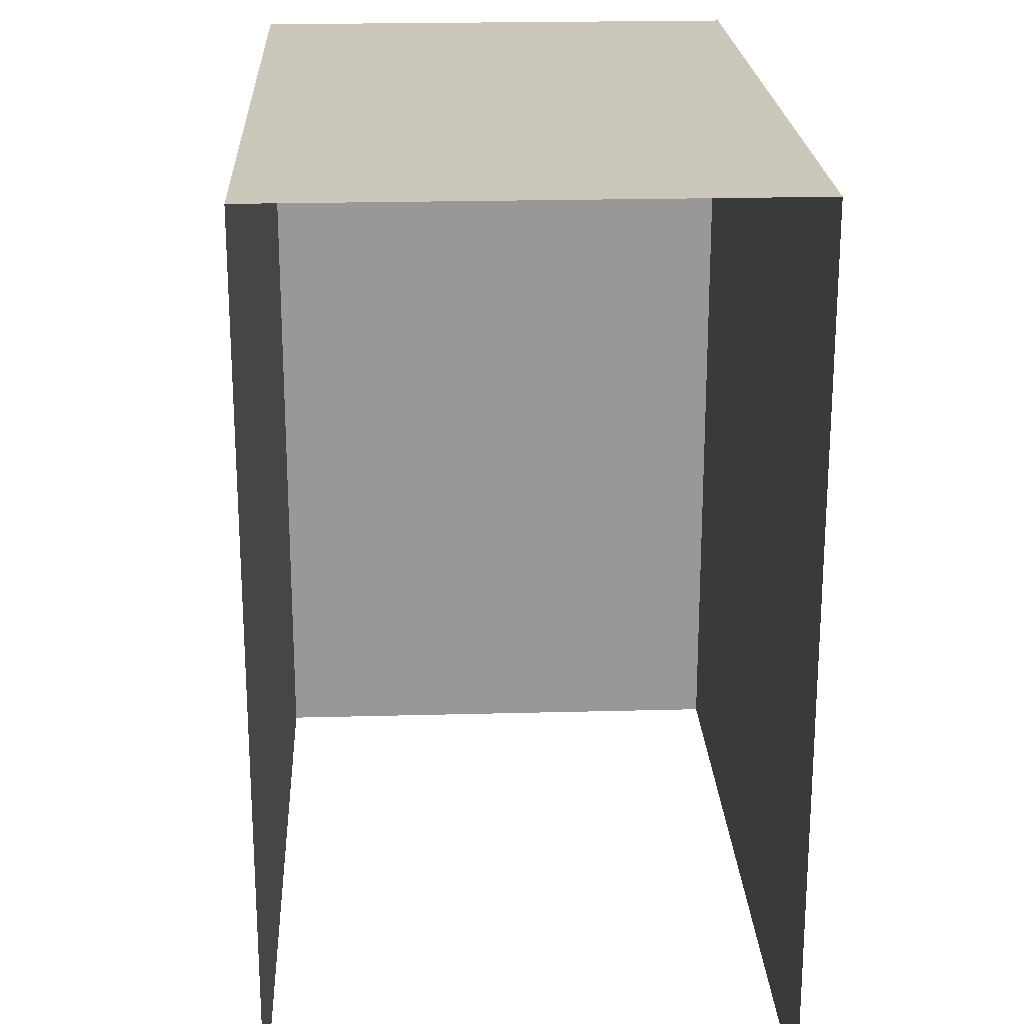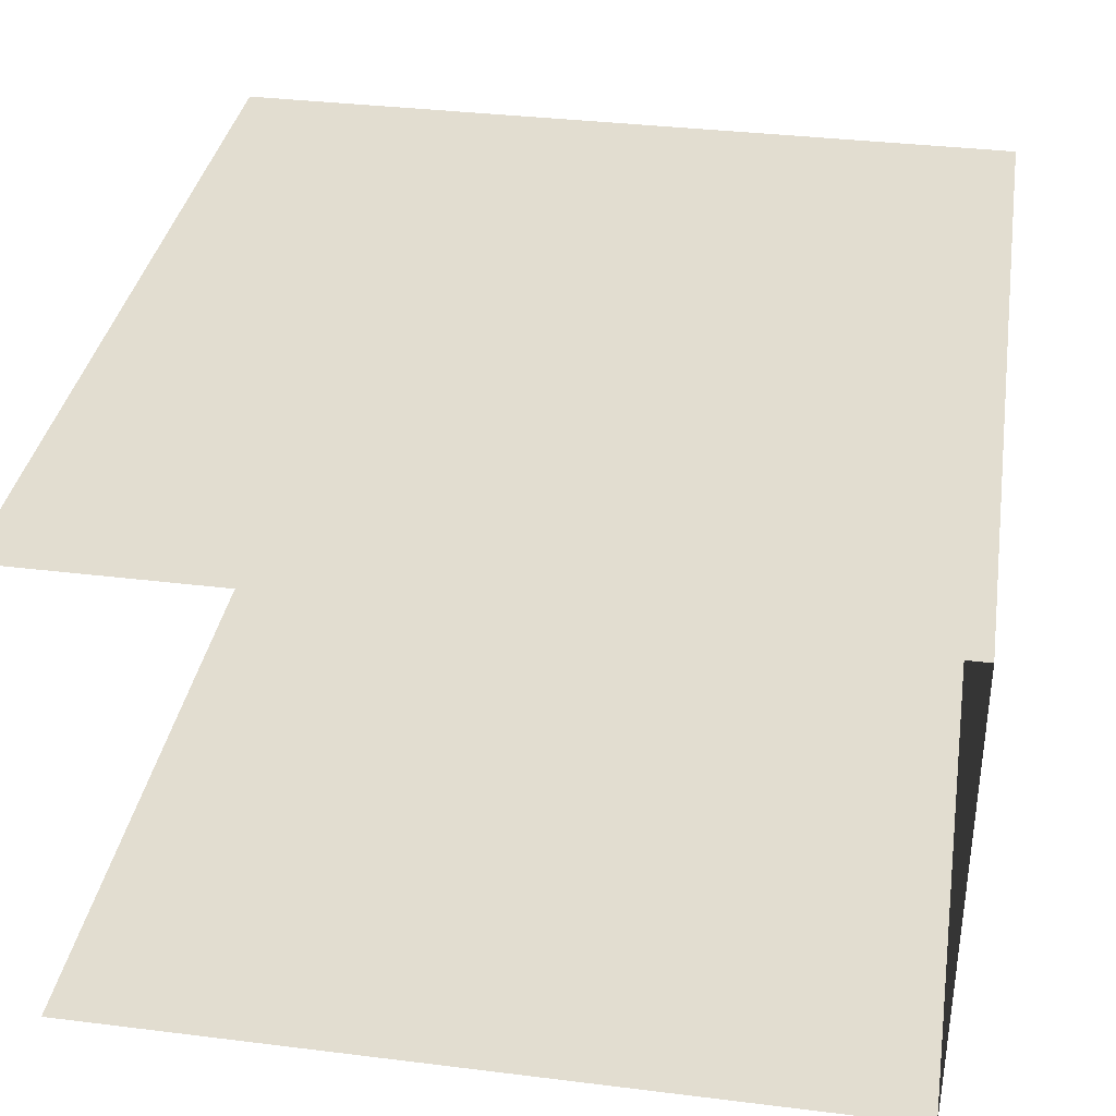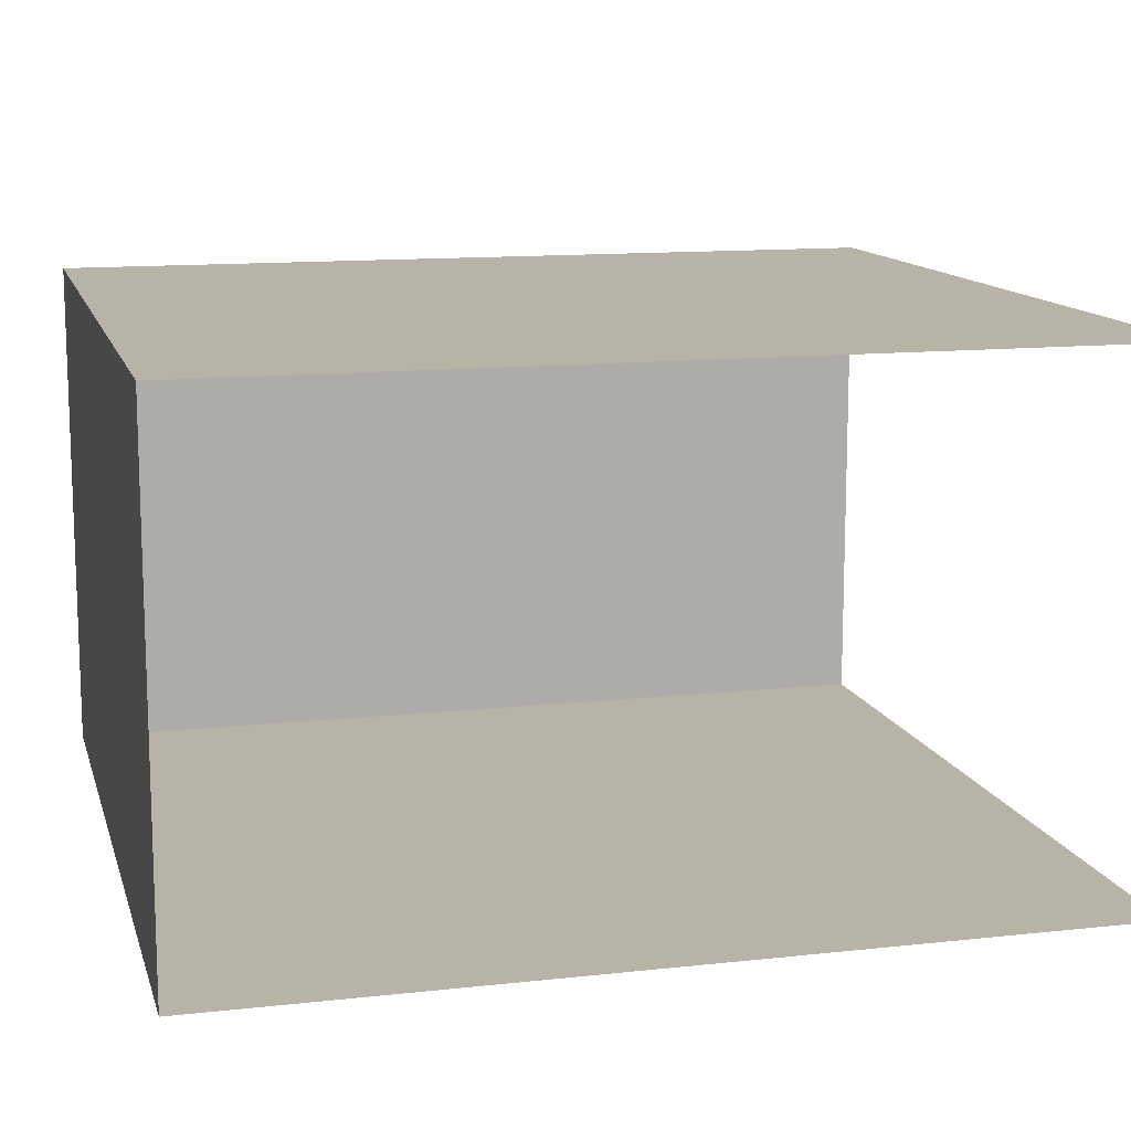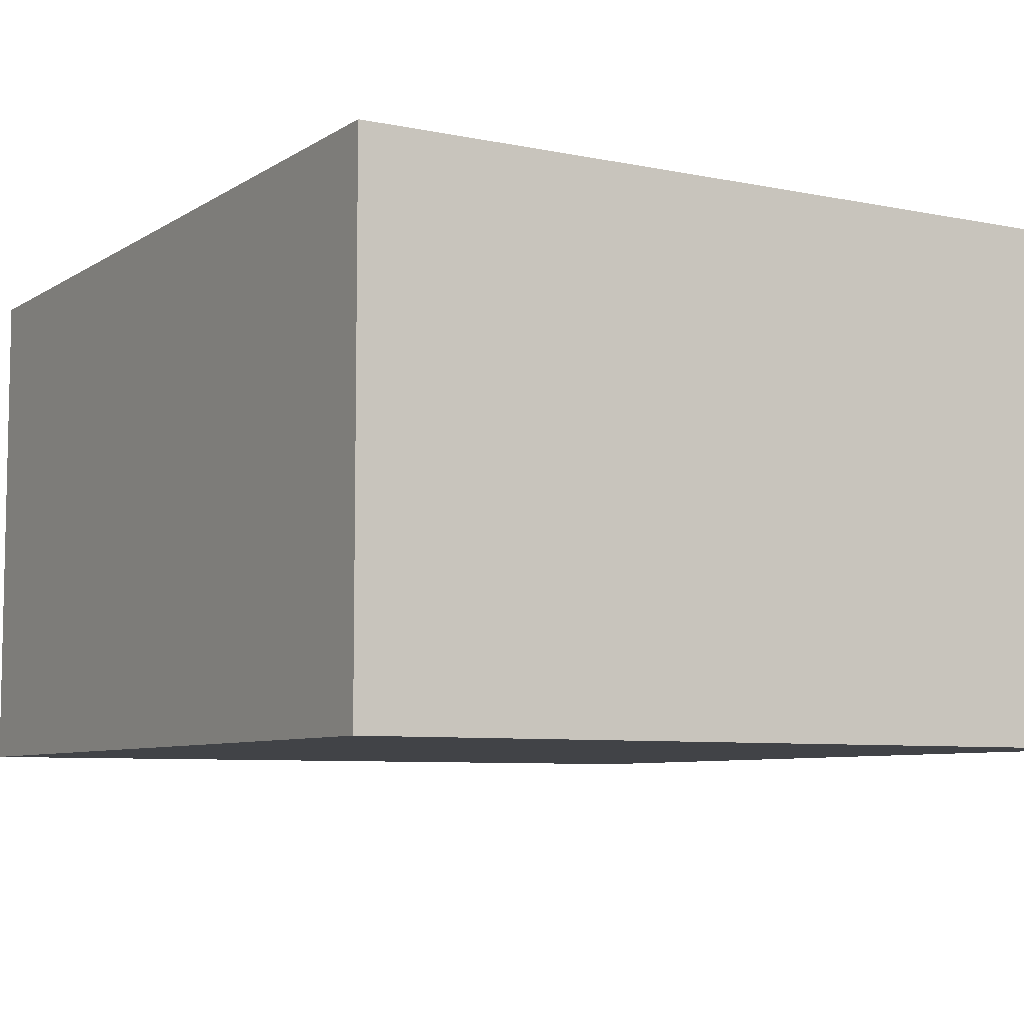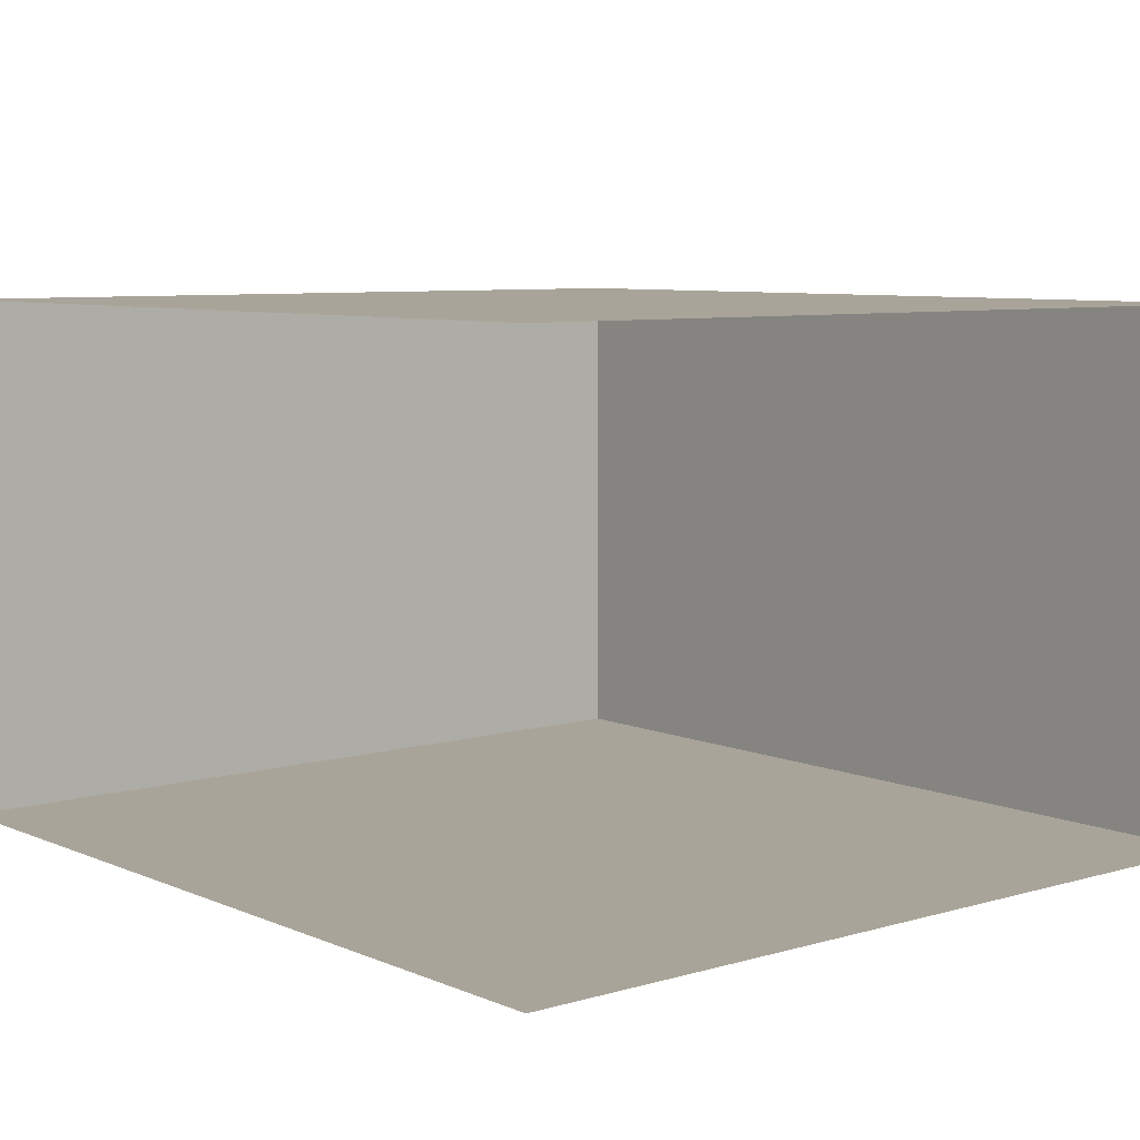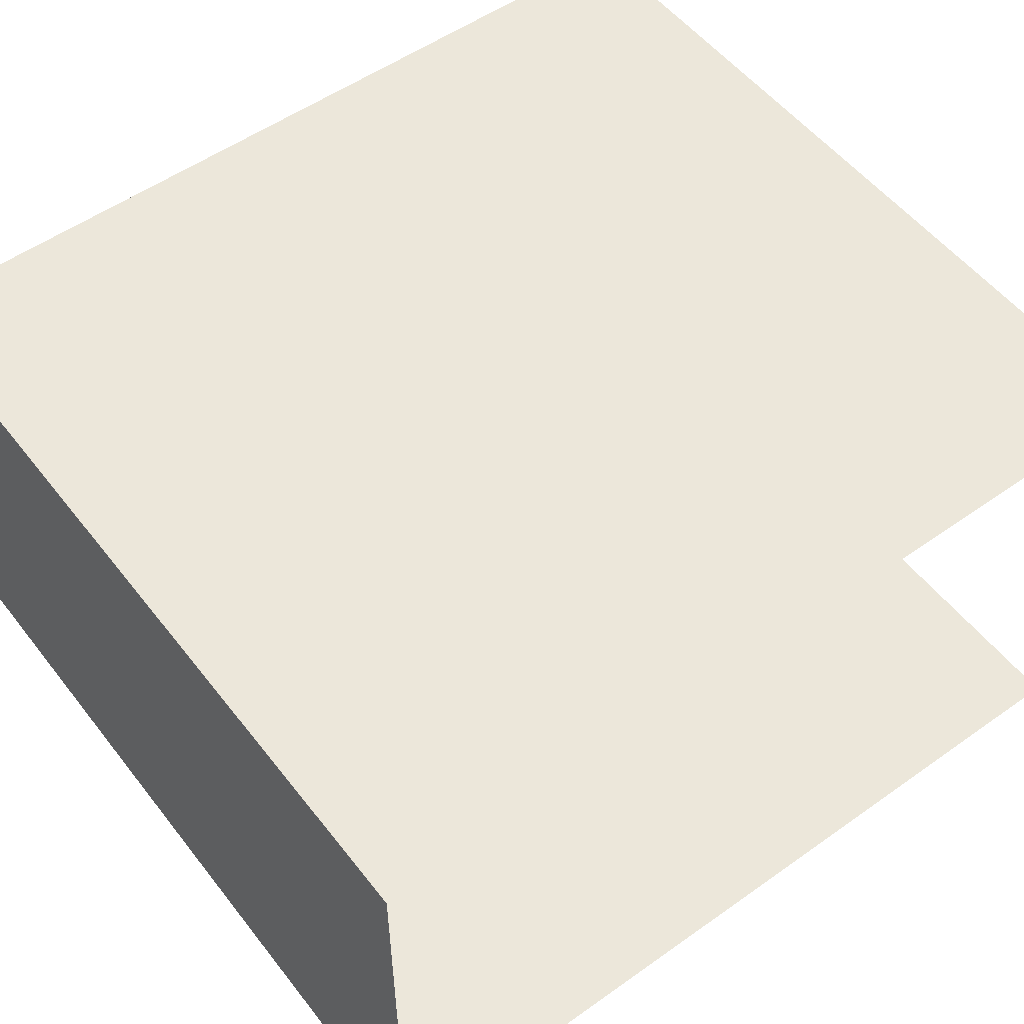
<metadata>
{"format":"obj","ext":"obj","renderer":"f3d","projection":"perspective","resolution":1024,"background":"white","views":[{"elev":21.7,"azim":87.3,"up":"+Z"},{"elev":35.3,"azim":-170.7,"up":"+Y"},{"elev":12.6,"azim":75.6,"up":"+Y"},{"elev":-7.2,"azim":-30.6,"up":"+Y"},{"elev":7.3,"azim":140.2,"up":"+Y"},{"elev":53.7,"azim":52.9,"up":"+Y"}]}
</metadata>
<code>
o room_kitchen
v -4.798 -0.01123 5.16
v -4.798 5.992 5.16
v -4.798 -0.01123 -5.16
v -4.798 5.992 -5.16
v 4.798 -0.01123 5.16
v 4.798 5.992 5.16
v 4.798 -0.01123 -5.16
v 4.798 5.992 -5.16
v -4.798 1.99 5.16
v -4.798 3.991 5.16
v -4.798 1.99 -5.16
v -4.798 3.991 -5.16
v 4.798 1.99 5.16
v 4.798 3.991 5.16
f 10 12 4 2
f 14 10 2 6
f 3 1 5 7
f 8 6 2 4
f 13 9 10 14
f 9 11 12 10
f 5 1 9 13
f 1 3 11 9

</code>
